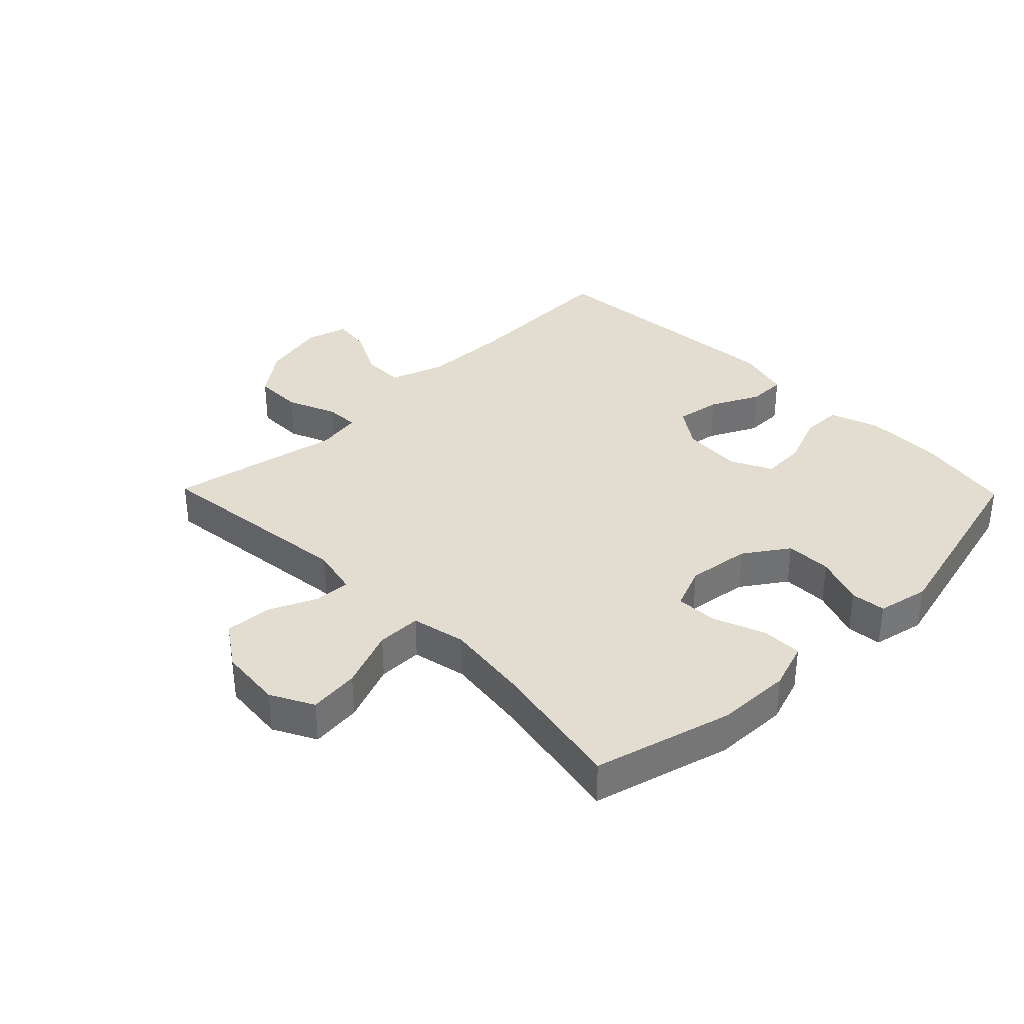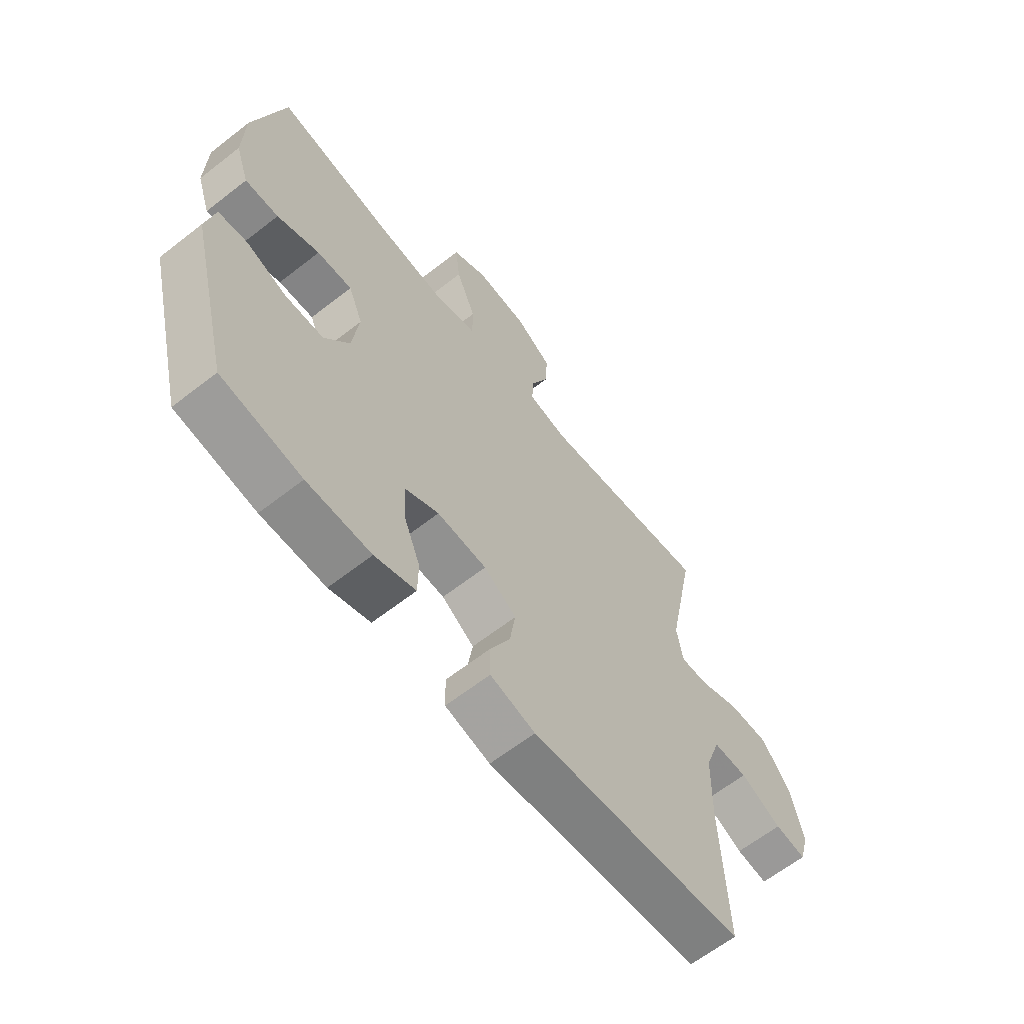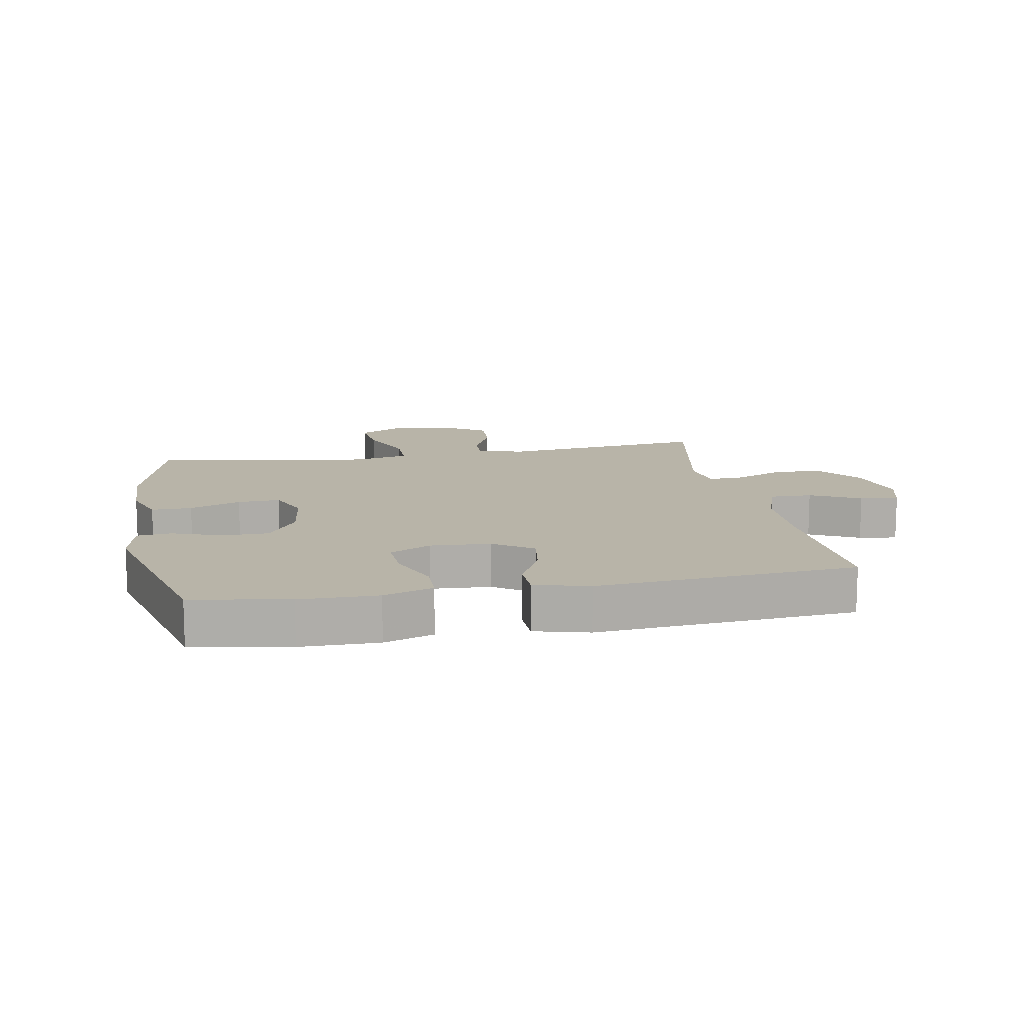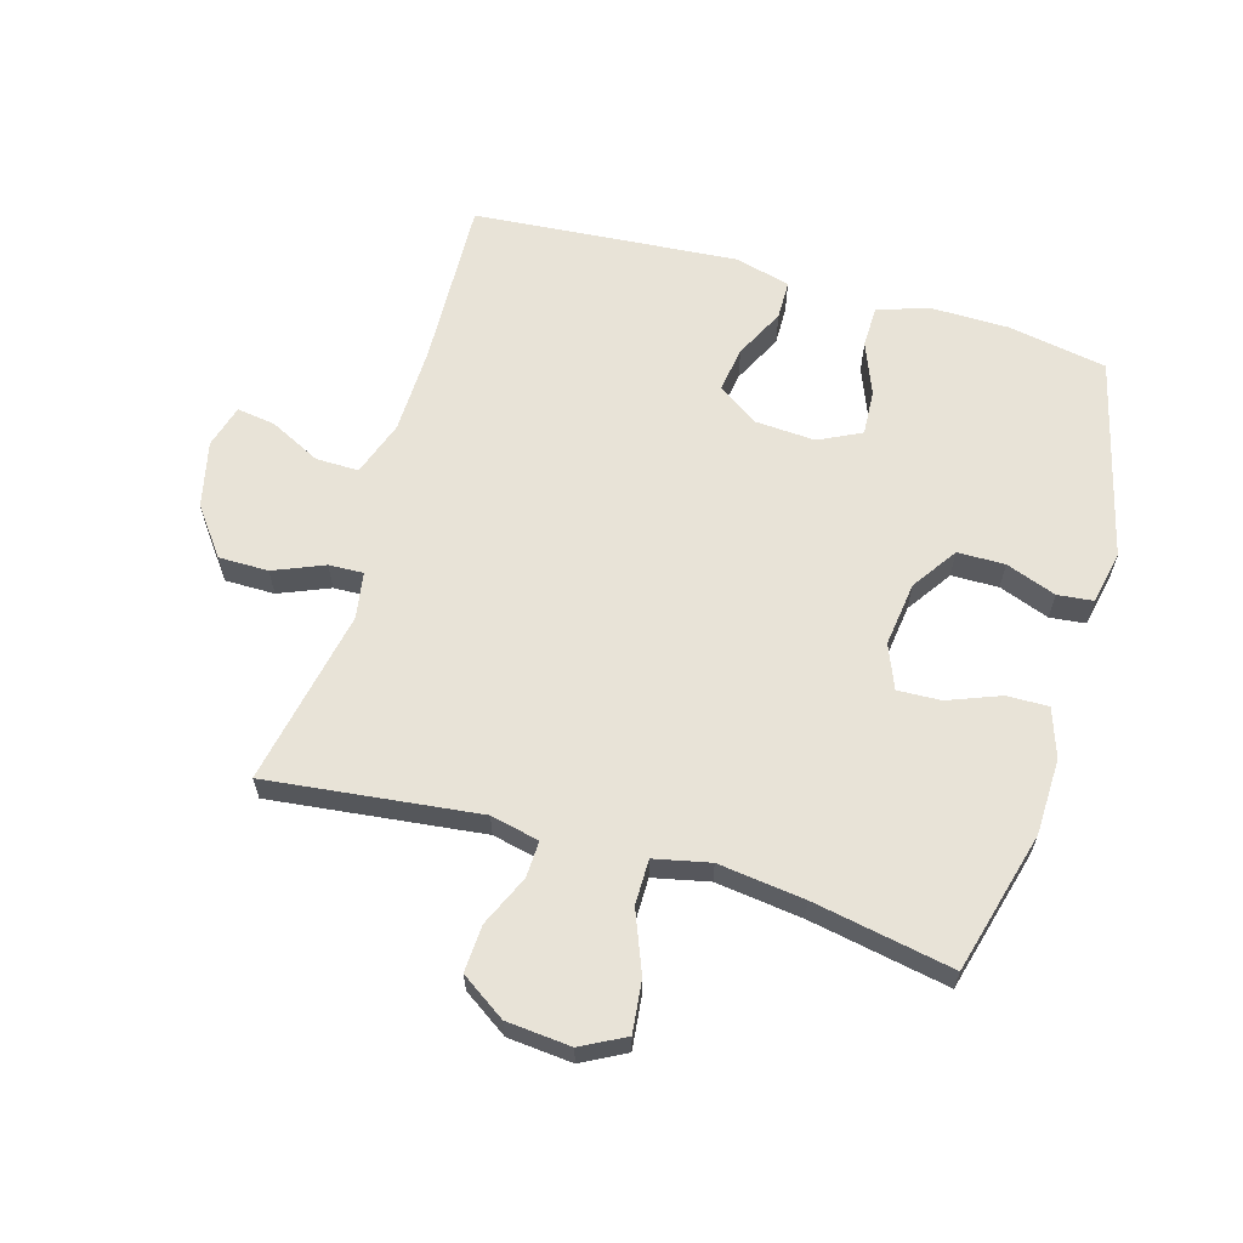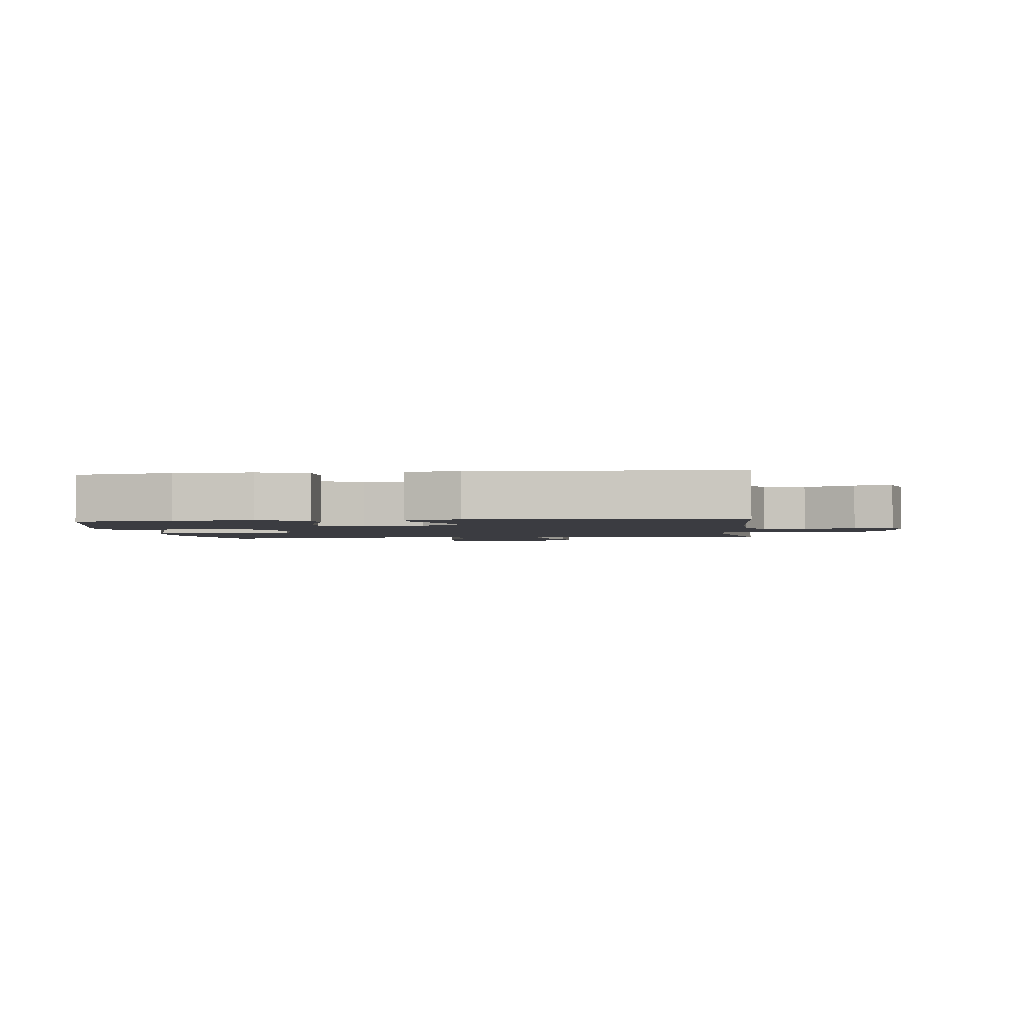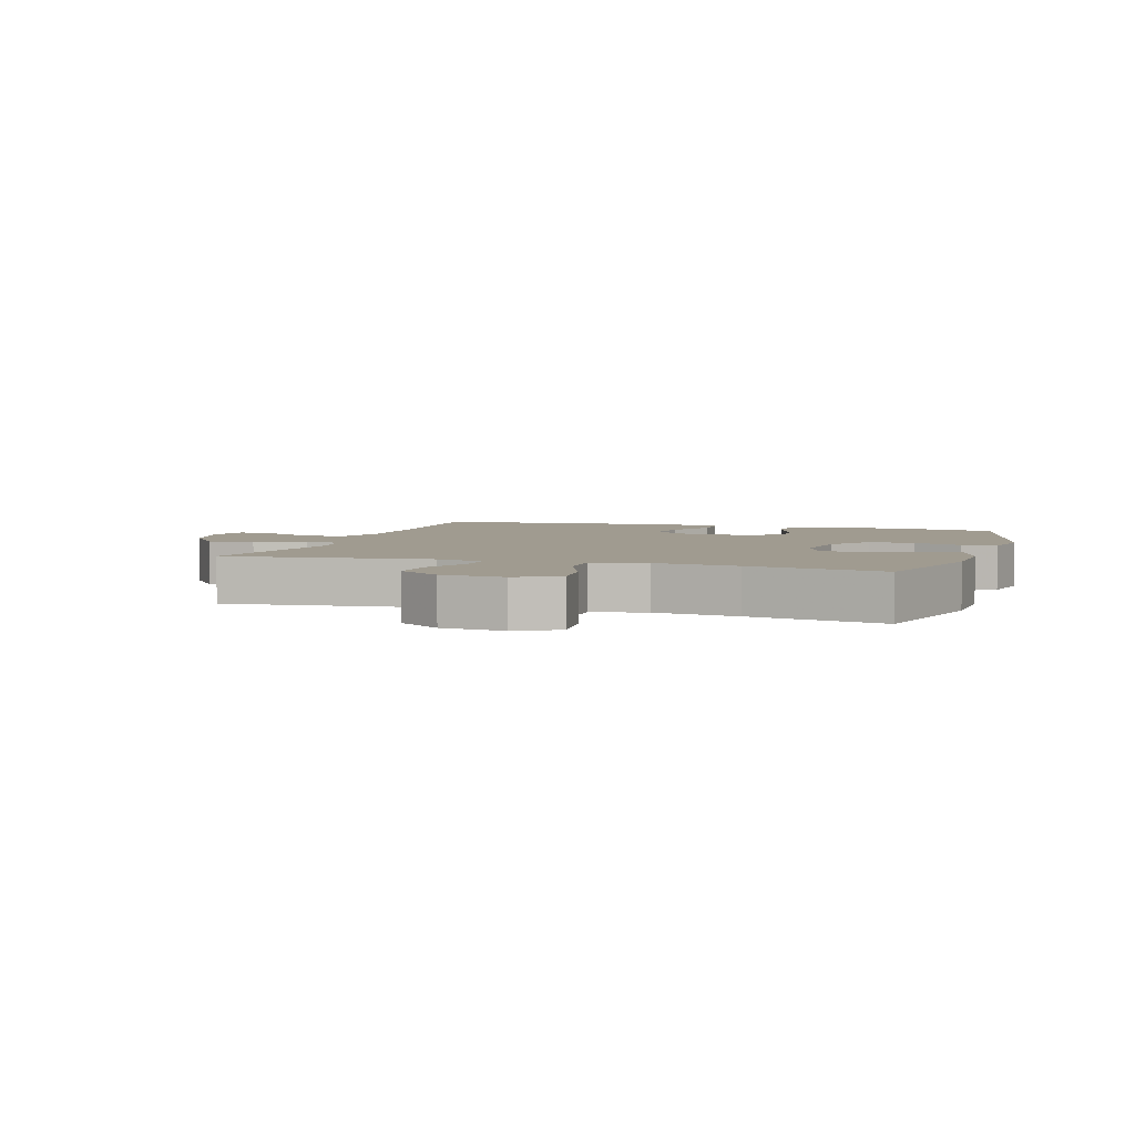
<metadata>
{"format":"obj","ext":"obj","renderer":"f3d","projection":"perspective","resolution":1024,"background":"white","views":[{"elev":35.2,"azim":45.7,"up":"+Y"},{"elev":-63.4,"azim":128.3,"up":"+Z"},{"elev":13.0,"azim":169.5,"up":"+Y"},{"elev":62.4,"azim":16.3,"up":"+Y"},{"elev":-2.2,"azim":-173.4,"up":"+Y"},{"elev":4.2,"azim":17.7,"up":"+Y"}]}
</metadata>
<code>
v -0.5 0.07 -0.5
v -0.489 0.07 -0.233
v -0.492 0.07 -0.097
v -0.522 0.07 -0.01
v -0.589 0.07 -0.011
v -0.669 0.07 -0.051
v -0.73 0.07 -0.06
v -0.749 0.07 0.008
v -0.725 0.07 0.112
v -0.669 0.07 0.186
v -0.591 0.07 0.186
v -0.512 0.07 0.153
v -0.458 0.07 0.151
v -0.446 0.07 0.224
v -0.5 0.07 0.5
v -0.168 0.07 0.461
v -0.092 0.07 0.478
v -0.094 0.07 0.535
v -0.129 0.07 0.614
v -0.133 0.07 0.688
v -0.063 0.07 0.735
v 0.038 0.07 0.744
v 0.106 0.07 0.708
v 0.097 0.07 0.627
v 0.059 0.07 0.532
v 0.059 0.07 0.461
v 0.146 0.07 0.442
v 0.281 0.07 0.459
v 0.5 0.07 0.5
v 0.559 0.07 0.278
v 0.562 0.07 0.159
v 0.536 0.07 0.083
v 0.471 0.07 0.084
v 0.389 0.07 0.116
v 0.321 0.07 0.119
v 0.293 0.07 0.05
v 0.306 0.07 -0.051
v 0.354 0.07 -0.122
v 0.428 0.07 -0.123
v 0.507 0.07 -0.094
v 0.563 0.07 -0.1
v 0.58 0.07 -0.183
v 0.5 0.07 -0.5
v 0.345 0.07 -0.528
v 0.221 0.07 -0.529
v 0.142 0.07 -0.502
v 0.141 0.07 -0.437
v 0.174 0.07 -0.354
v 0.178 0.07 -0.283
v 0.112 0.07 -0.25
v 0.016 0.07 -0.256
v -0.047 0.07 -0.299
v -0.036 0.07 -0.371
v 0.003 0.07 -0.45
v 0.002 0.07 -0.511
v -0.085 0.07 -0.534
v -0.5 0 -0.5
v -0.489 0 -0.233
v -0.492 0 -0.097
v -0.522 0 -0.01
v -0.589 0 -0.011
v -0.669 0 -0.051
v -0.73 0 -0.06
v -0.749 0 0.008
v -0.725 0 0.112
v -0.669 0 0.186
v -0.591 0 0.186
v -0.512 0 0.153
v -0.458 0 0.151
v -0.446 0 0.224
v -0.5 0 0.5
v -0.168 0 0.461
v -0.092 0 0.478
v -0.094 0 0.535
v -0.129 0 0.614
v -0.133 0 0.688
v -0.063 0 0.735
v 0.038 0 0.744
v 0.106 0 0.708
v 0.097 0 0.627
v 0.059 0 0.532
v 0.059 0 0.461
v 0.146 0 0.442
v 0.281 0 0.459
v 0.5 0 0.5
v 0.559 0 0.278
v 0.562 0 0.159
v 0.536 0 0.083
v 0.471 0 0.084
v 0.389 0 0.116
v 0.321 0 0.119
v 0.293 0 0.05
v 0.306 0 -0.051
v 0.354 0 -0.122
v 0.428 0 -0.123
v 0.507 0 -0.094
v 0.563 0 -0.1
v 0.58 0 -0.183
v 0.5 0 -0.5
v 0.345 0 -0.528
v 0.221 0 -0.529
v 0.142 0 -0.502
v 0.141 0 -0.437
v 0.174 0 -0.354
v 0.178 0 -0.283
v 0.112 0 -0.25
v 0.016 0 -0.256
v -0.047 0 -0.299
v -0.036 0 -0.371
v 0.003 0 -0.45
v 0.002 0 -0.511
v -0.085 0 -0.534
f 56 1 2
f 55 56 2
f 54 55 2
f 53 54 2
f 52 53 2 3
f 51 52 3 4
f 50 51 4
f 46 47 48
f 45 46 48
f 44 45 48
f 43 44 48
f 42 43 48
f 41 42 48
f 40 41 48
f 39 40 48
f 38 39 48 49
f 37 38 49 50
f 32 33 34
f 31 32 34
f 30 31 34
f 29 30 34
f 28 29 34
f 27 28 34 35
f 26 27 35 36
f 23 24 25
f 22 23 25
f 21 22 25
f 20 21 25
f 19 20 25
f 18 19 25
f 17 18 25 26
f 37 50 4
f 36 37 4
f 26 36 4
f 17 26 4
f 16 17 4
f 10 11 12
f 9 10 12
f 8 9 12
f 7 8 12
f 6 7 12
f 5 6 12
f 5 12 13
f 4 5 13
f 16 4 13
f 14 15 16
f 13 14 16
f 58 57 112
f 58 112 111
f 58 111 110
f 58 110 109
f 59 58 109 108
f 60 59 108 107
f 60 107 106
f 104 103 102
f 104 102 101
f 104 101 100
f 104 100 99
f 104 99 98
f 104 98 97
f 104 97 96
f 104 96 95
f 105 104 95 94
f 106 105 94 93
f 90 89 88
f 90 88 87
f 90 87 86
f 90 86 85
f 90 85 84
f 91 90 84 83
f 92 91 83 82
f 81 80 79
f 81 79 78
f 81 78 77
f 81 77 76
f 81 76 75
f 81 75 74
f 82 81 74 73
f 60 106 93
f 60 93 92
f 60 92 82
f 60 82 73
f 60 73 72
f 68 67 66
f 68 66 65
f 68 65 64
f 68 64 63
f 68 63 62
f 68 62 61
f 69 68 61
f 69 61 60
f 69 60 72
f 72 71 70
f 72 70 69
f 1 57 58 2
f 2 58 59 3
f 3 59 60 4
f 4 60 61 5
f 5 61 62 6
f 6 62 63 7
f 7 63 64 8
f 8 64 65 9
f 9 65 66 10
f 10 66 67 11
f 11 67 68 12
f 12 68 69 13
f 13 69 70 14
f 14 70 71 15
f 15 71 72 16
f 16 72 73 17
f 17 73 74 18
f 18 74 75 19
f 19 75 76 20
f 20 76 77 21
f 21 77 78 22
f 22 78 79 23
f 23 79 80 24
f 24 80 81 25
f 25 81 82 26
f 26 82 83 27
f 27 83 84 28
f 28 84 85 29
f 29 85 86 30
f 30 86 87 31
f 31 87 88 32
f 32 88 89 33
f 33 89 90 34
f 34 90 91 35
f 35 91 92 36
f 36 92 93 37
f 37 93 94 38
f 38 94 95 39
f 39 95 96 40
f 40 96 97 41
f 41 97 98 42
f 42 98 99 43
f 43 99 100 44
f 44 100 101 45
f 45 101 102 46
f 46 102 103 47
f 47 103 104 48
f 48 104 105 49
f 49 105 106 50
f 50 106 107 51
f 51 107 108 52
f 52 108 109 53
f 53 109 110 54
f 54 110 111 55
f 55 111 112 56
f 56 112 57 1

</code>
